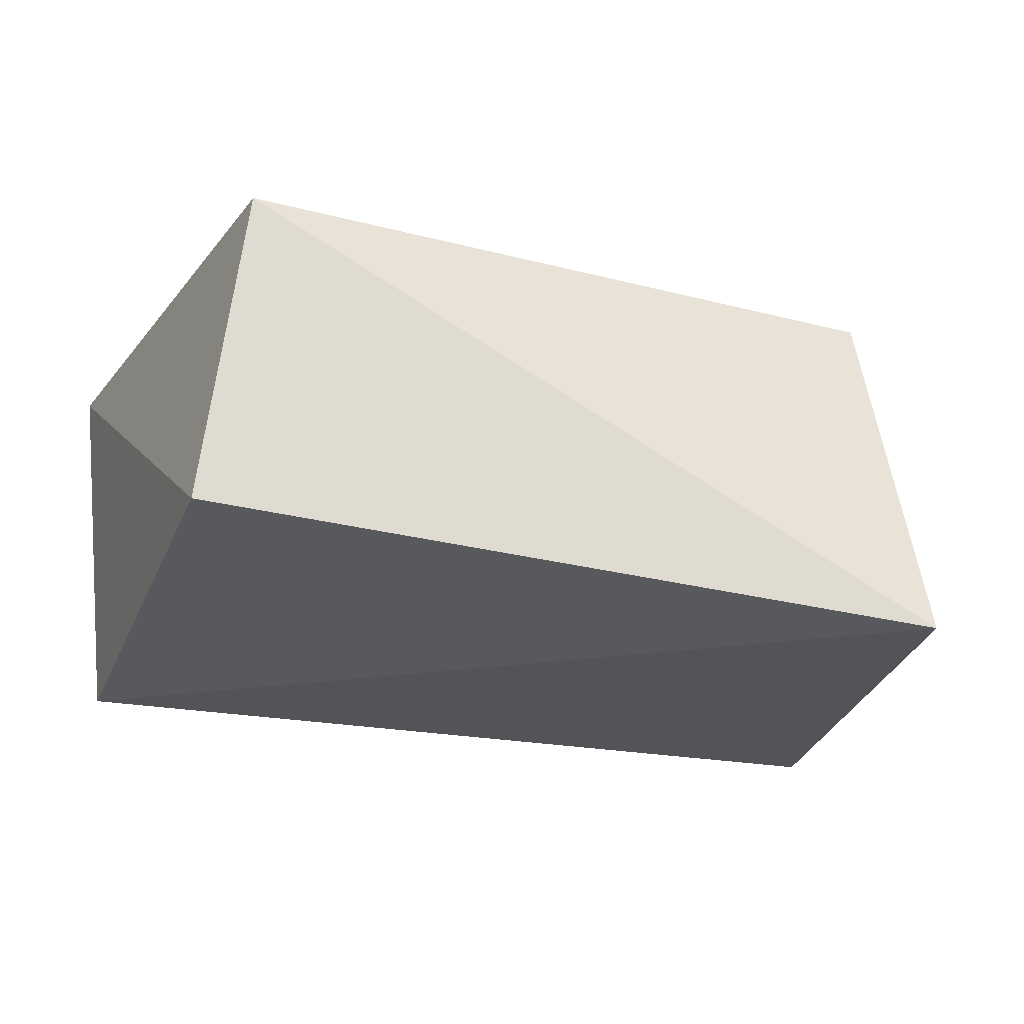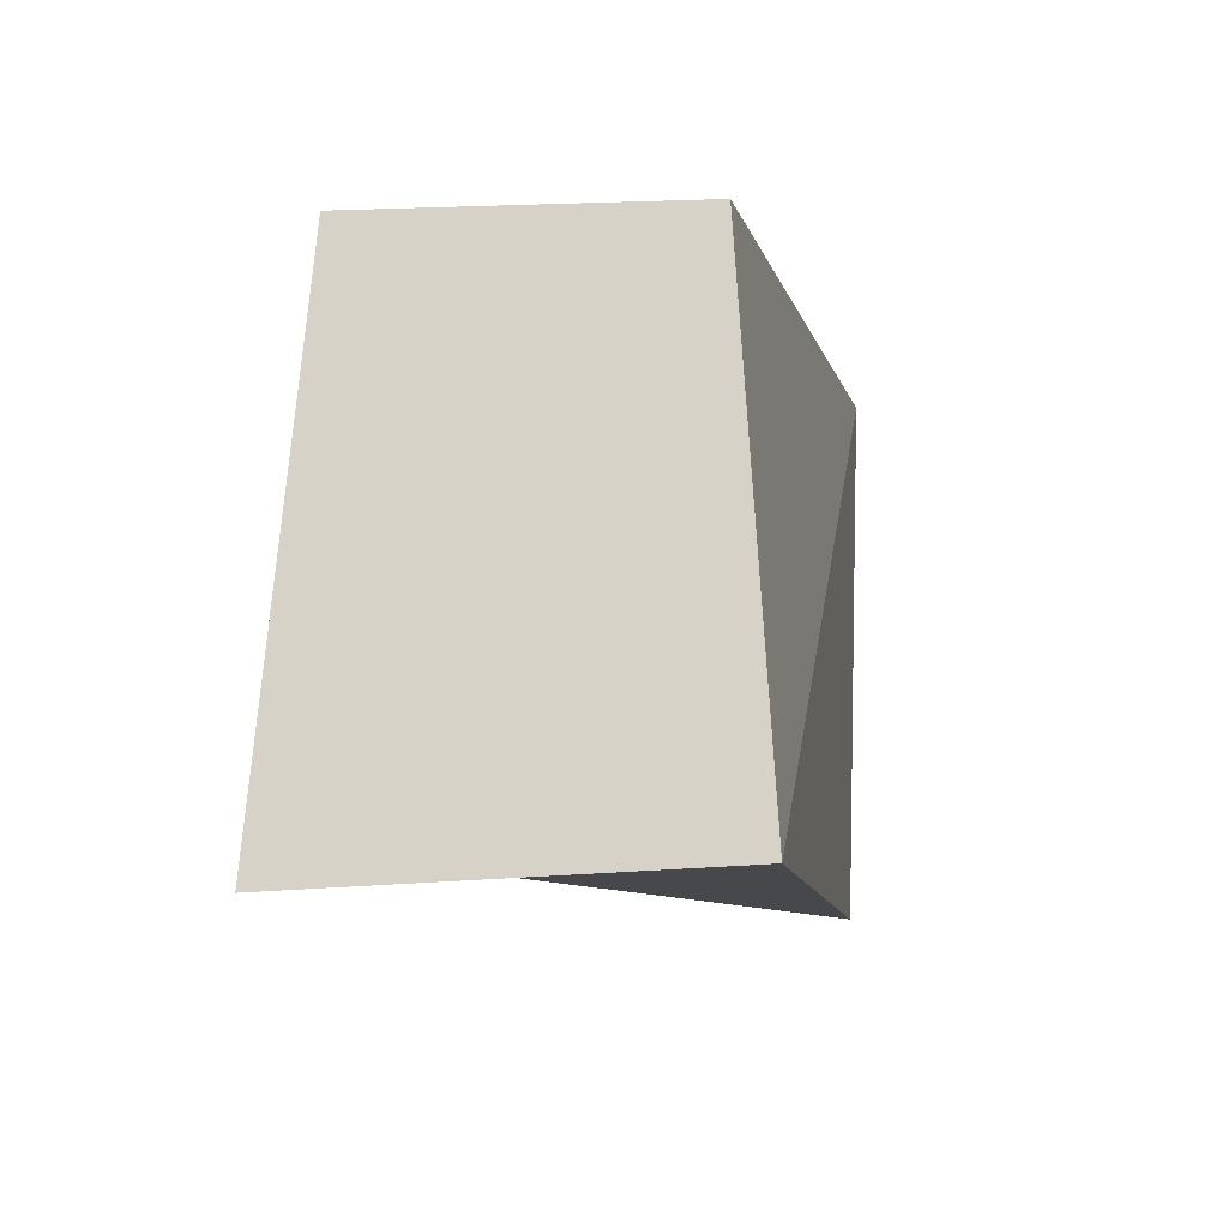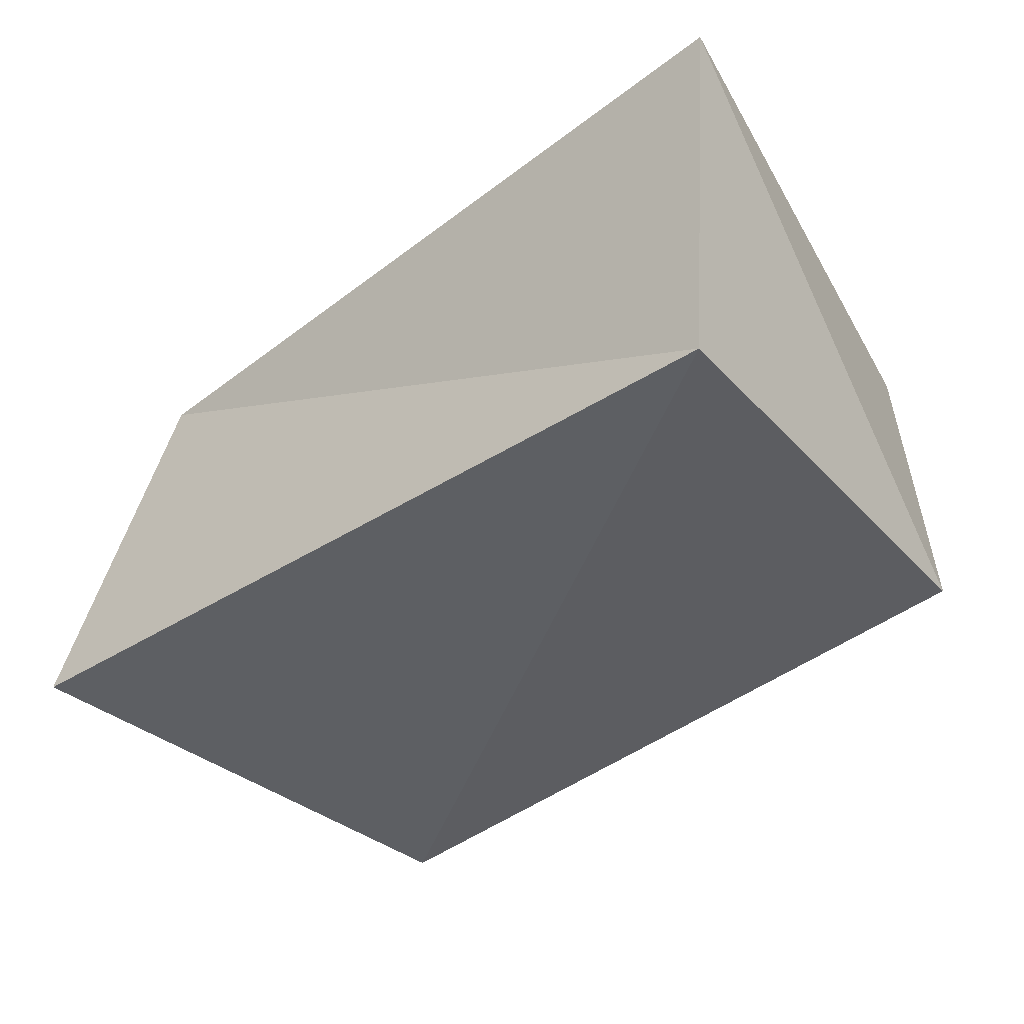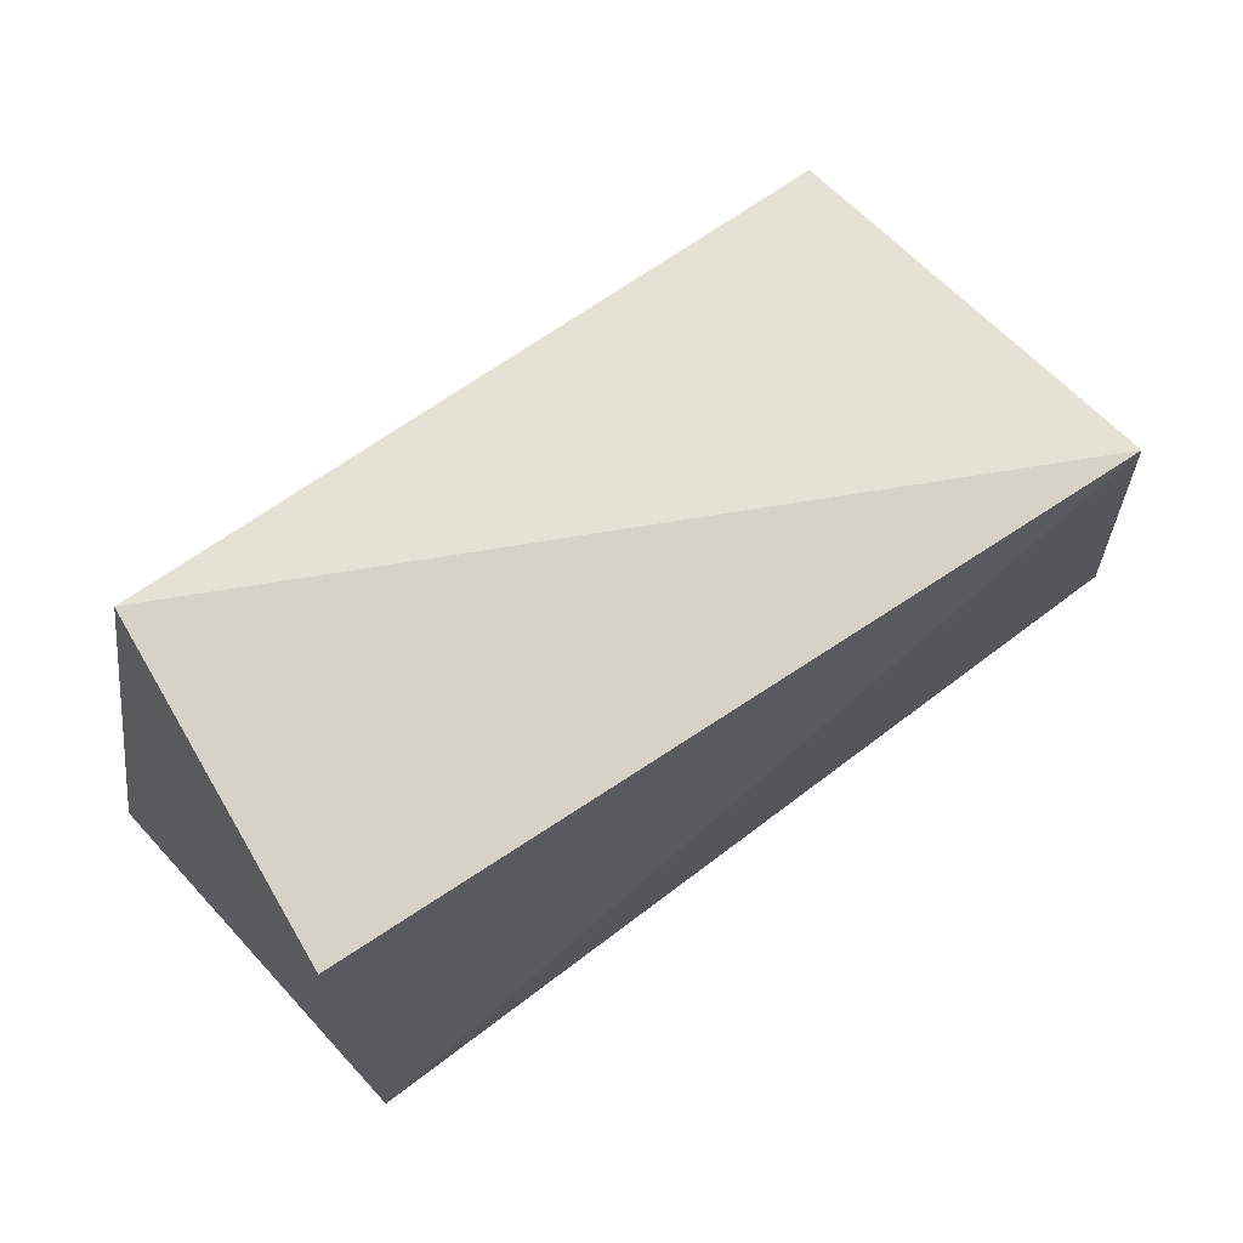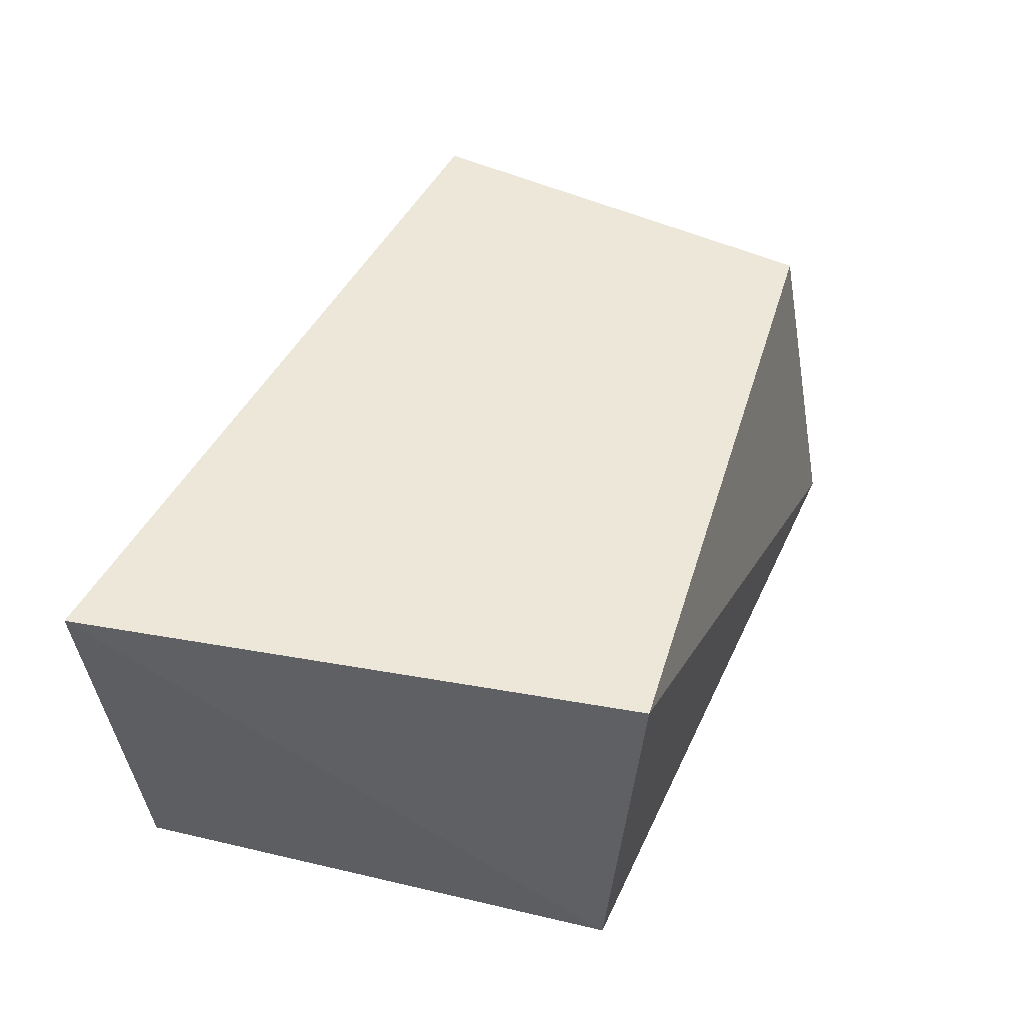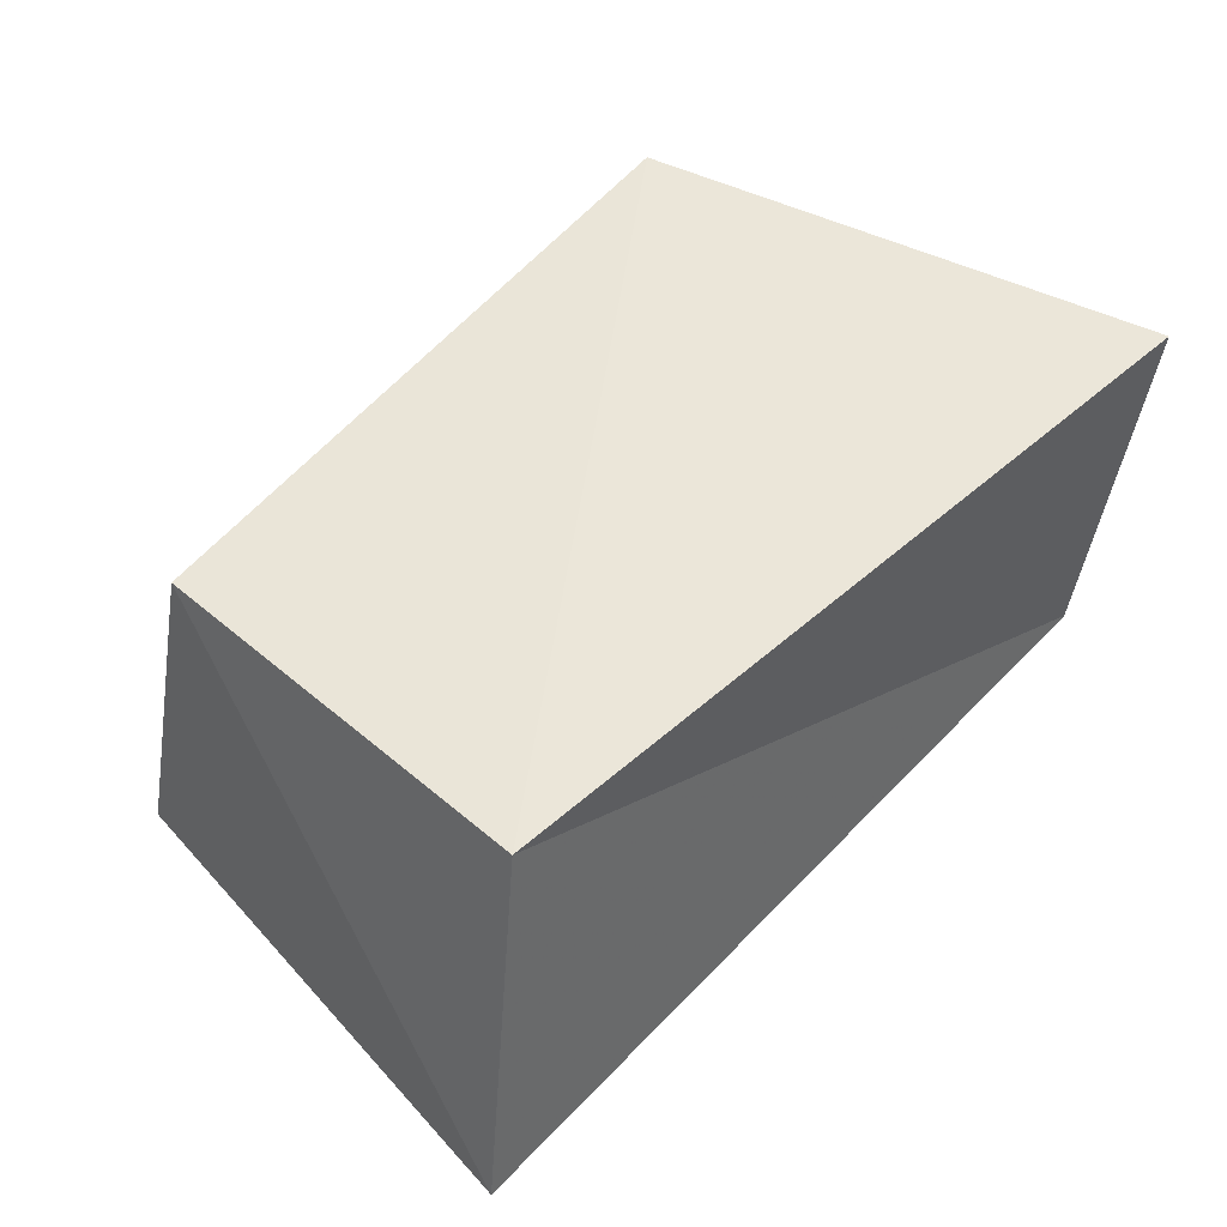
<metadata>
{"format":"obj","ext":"obj","renderer":"f3d","projection":"perspective","resolution":1024,"background":"white","views":[{"elev":-25.0,"azim":161.5,"up":"+Z"},{"elev":-11.4,"azim":98.6,"up":"+Y"},{"elev":-38.5,"azim":37.3,"up":"+Z"},{"elev":72.3,"azim":143.4,"up":"+Y"},{"elev":46.5,"azim":109.2,"up":"+Z"},{"elev":51.1,"azim":-50.0,"up":"+Z"}]}
</metadata>
<code>
v -0.06751 -0.03419 -0.02561
v 0.06193 -0.04057 0.02941
v 0.05369 0.03401 -0.02088
v -0.0539 0.04121 -0.02873
v 0.04862 0.0372 0.02604
v -0.05358 -0.02776 0.02855
v -0.04882 0.03255 0.02439
v 0.05608 -0.03783 -0.02568
f 6 7 1
f 8 6 1
f 1 7 4
f 4 8 1
f 6 5 7
f 2 6 8
f 2 5 6
f 7 5 4
f 3 8 4
f 4 5 3
f 3 2 8
f 5 2 3

</code>
